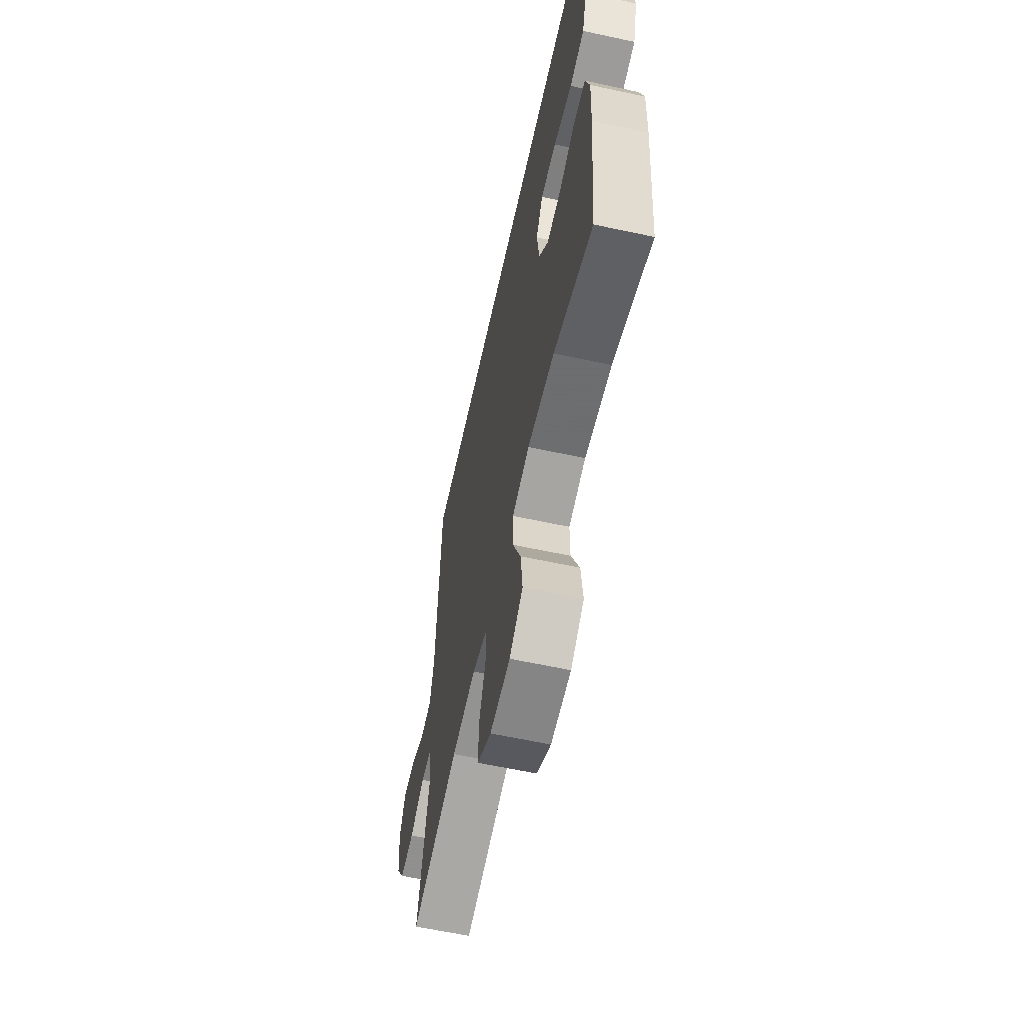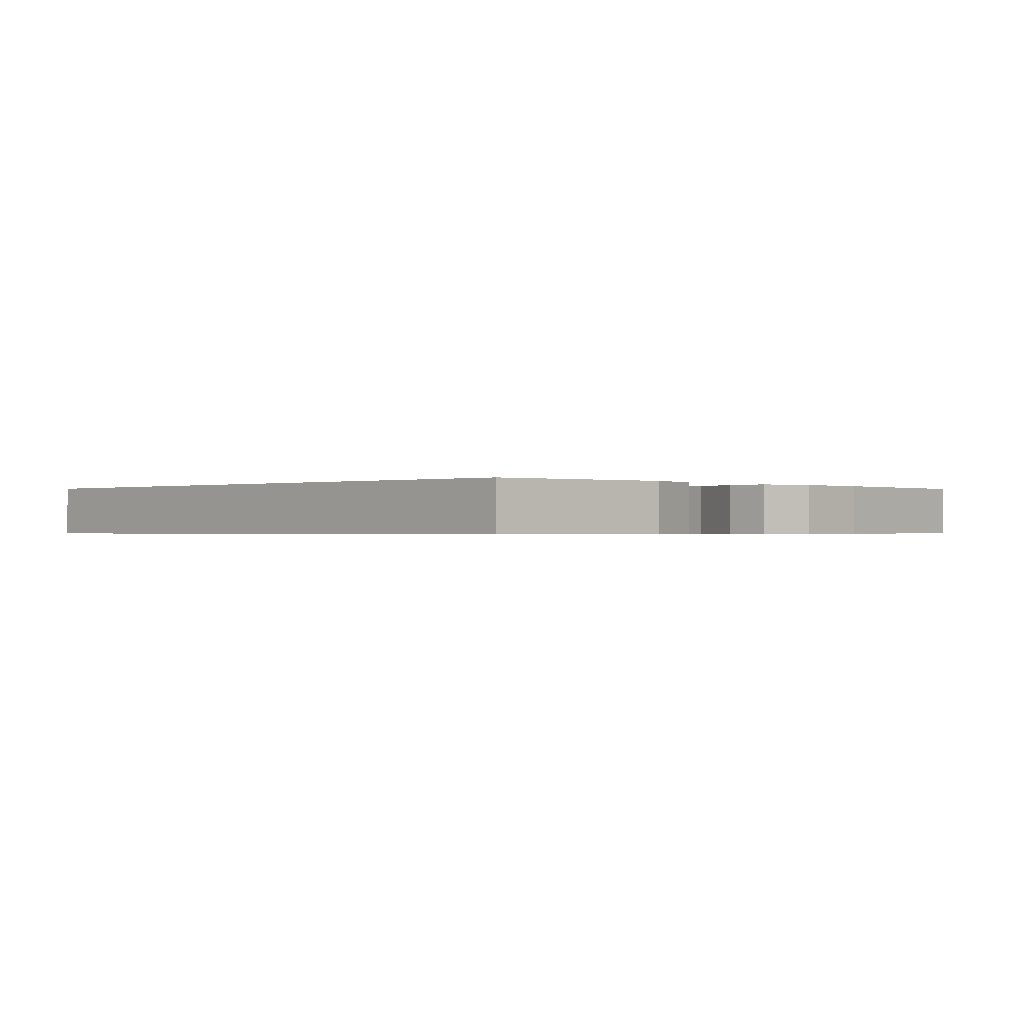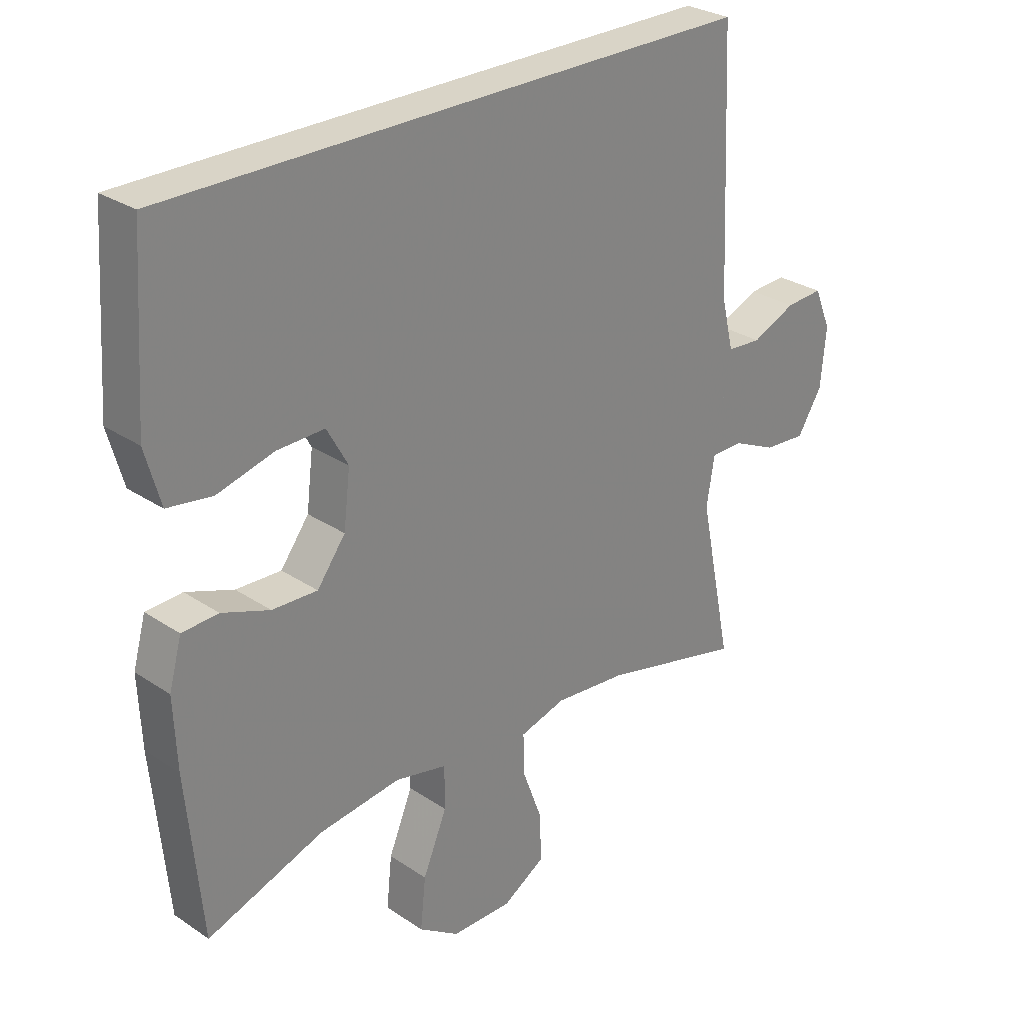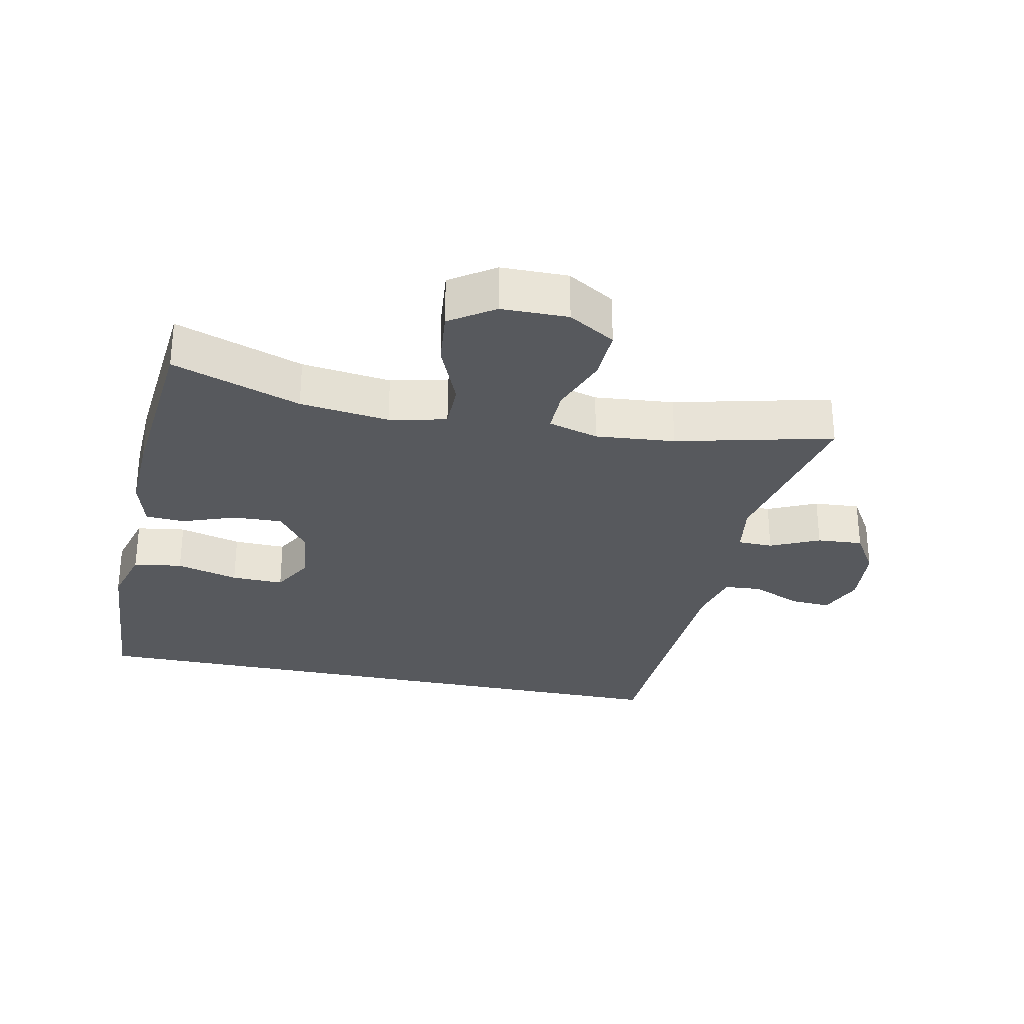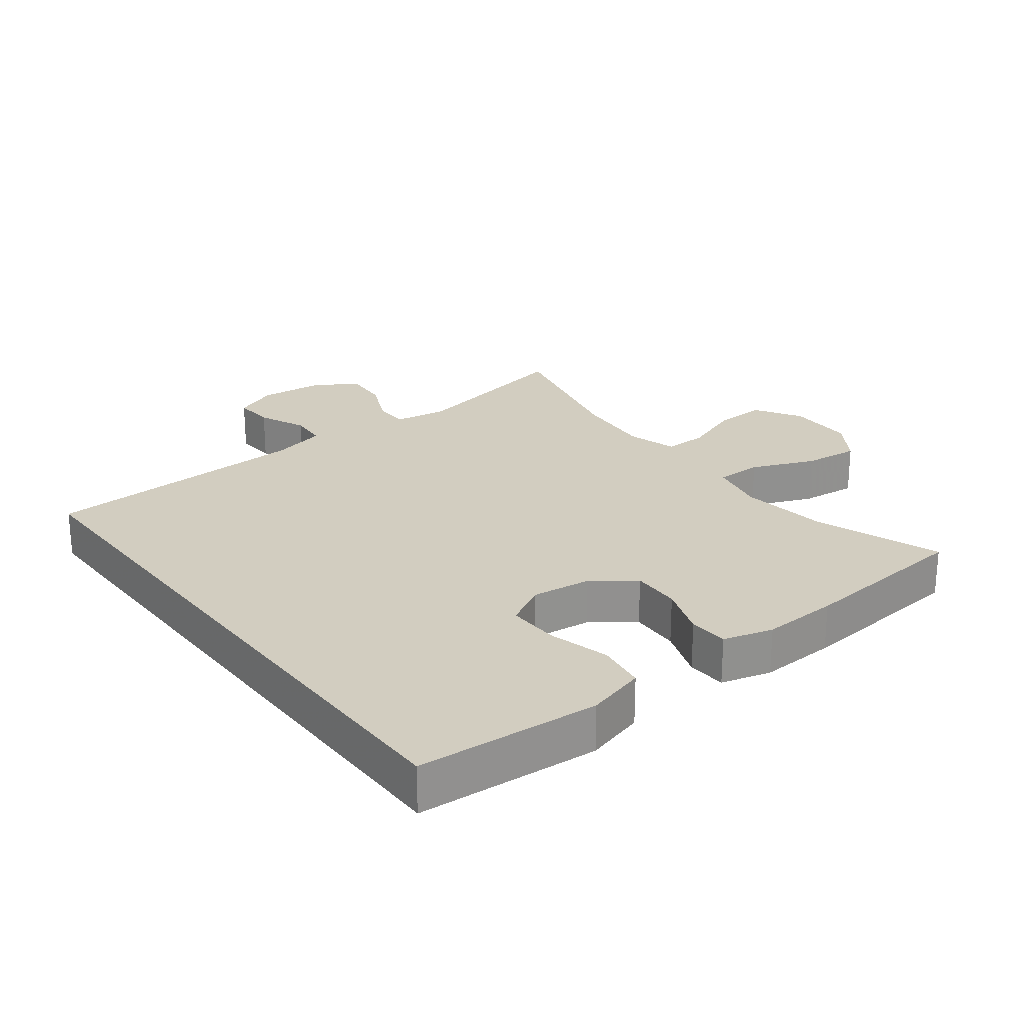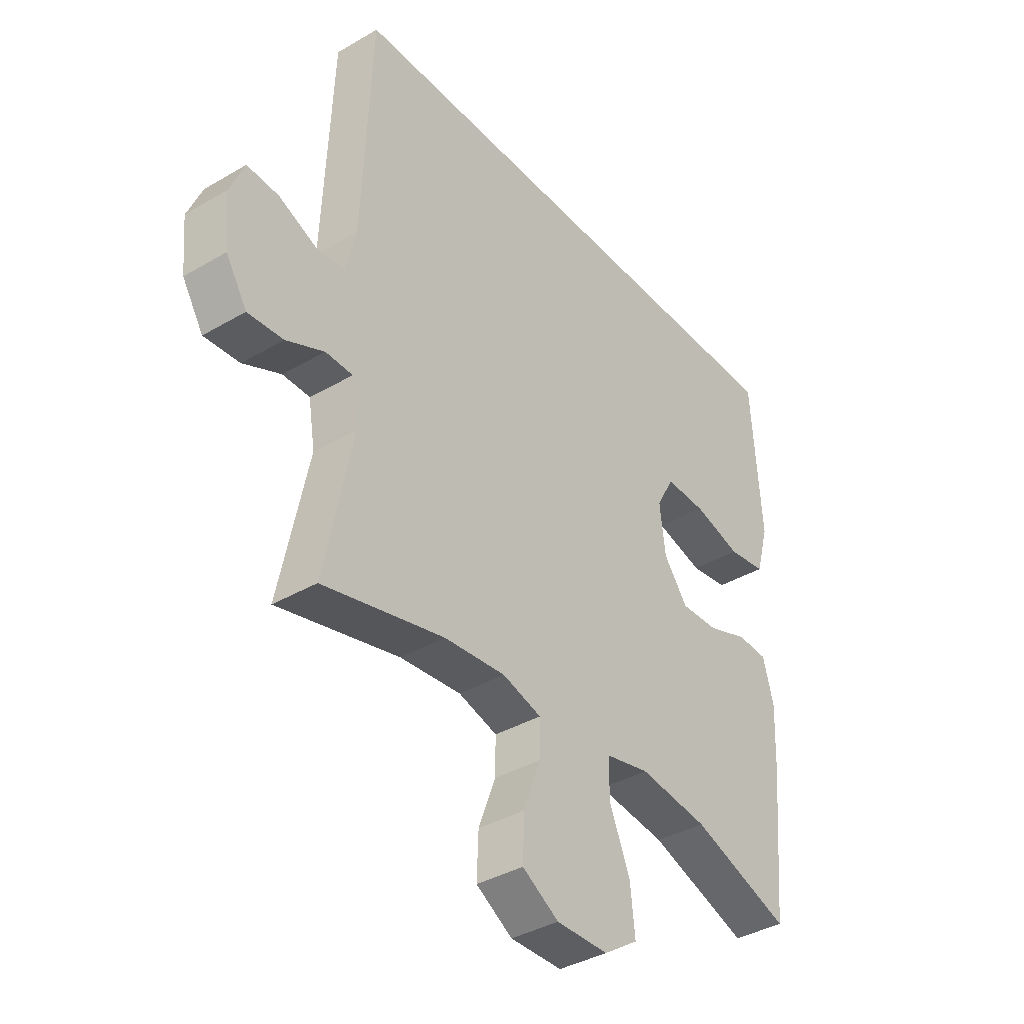
<metadata>
{"format":"obj","ext":"obj","renderer":"f3d","projection":"perspective","resolution":1024,"background":"white","views":[{"elev":-61.3,"azim":77.6,"up":"+Z"},{"elev":-0.5,"azim":45.8,"up":"+Y"},{"elev":28.5,"azim":135.2,"up":"+Z"},{"elev":-29.3,"azim":168.2,"up":"+Y"},{"elev":24.4,"azim":52.5,"up":"+Y"},{"elev":-38.1,"azim":-53.3,"up":"+Z"}]}
</metadata>
<code>
v -0.5 0.07 -0.5
v -0.445 0.07 -0.234
v -0.458 0.07 -0.154
v -0.511 0.07 -0.153
v -0.585 0.07 -0.187
v -0.654 0.07 -0.192
v -0.695 0.07 -0.126
v -0.704 0.07 -0.029
v -0.676 0.07 0.038
v -0.614 0.07 0.034
v -0.541 0.07 0.002
v -0.484 0.07 0.006
v -0.464 0.07 0.089
v -0.446 0.07 0.5
v 0.525 0.07 0.5
v 0.535 0.07 0.353
v 0.544 0.07 0.221
v 0.519 0.07 0.131
v 0.445 0.07 0.12
v 0.351 0.07 0.145
v 0.272 0.07 0.147
v 0.237 0.07 0.084
v 0.248 0.07 -0.007
v 0.295 0.07 -0.07
v 0.37 0.07 -0.067
v 0.449 0.07 -0.038
v 0.509 0.07 -0.041
v 0.53 0.07 -0.117
v 0.525 0.07 -0.233
v 0.5 0.07 -0.5
v 0.306 0.07 -0.432
v 0.171 0.07 -0.415
v 0.085 0.07 -0.434
v 0.085 0.07 -0.505
v 0.125 0.07 -0.601
v 0.134 0.07 -0.686
v 0.067 0.07 -0.731
v -0.034 0.07 -0.732
v -0.105 0.07 -0.689
v -0.102 0.07 -0.609
v -0.069 0.07 -0.52
v -0.068 0.07 -0.454
v -0.144 0.07 -0.432
v -0.264 0.07 -0.443
v -0.5 0 -0.5
v -0.445 0 -0.234
v -0.458 0 -0.154
v -0.511 0 -0.153
v -0.585 0 -0.187
v -0.654 0 -0.192
v -0.695 0 -0.126
v -0.704 0 -0.029
v -0.676 0 0.038
v -0.614 0 0.034
v -0.541 0 0.002
v -0.484 0 0.006
v -0.464 0 0.089
v -0.446 0 0.5
v 0.525 0 0.5
v 0.535 0 0.353
v 0.544 0 0.221
v 0.519 0 0.131
v 0.445 0 0.12
v 0.351 0 0.145
v 0.272 0 0.147
v 0.237 0 0.084
v 0.248 0 -0.007
v 0.295 0 -0.07
v 0.37 0 -0.067
v 0.449 0 -0.038
v 0.509 0 -0.041
v 0.53 0 -0.117
v 0.525 0 -0.233
v 0.5 0 -0.5
v 0.306 0 -0.432
v 0.171 0 -0.415
v 0.085 0 -0.434
v 0.085 0 -0.505
v 0.125 0 -0.601
v 0.134 0 -0.686
v 0.067 0 -0.731
v -0.034 0 -0.732
v -0.105 0 -0.689
v -0.102 0 -0.609
v -0.069 0 -0.52
v -0.068 0 -0.454
v -0.144 0 -0.432
v -0.264 0 -0.443
f 38 39 40 41
f 38 41 42
f 37 38 42
f 34 35 36 37
f 33 34 37 42
f 32 33 42 43
f 28 29 30 31
f 28 31 32
f 25 26 27 28
f 24 25 28 32
f 23 24 32 43
f 17 18 19 20
f 16 17 20 21
f 13 14 15 16
f 12 13 16 21
f 8 9 10 11
f 8 11 12
f 7 8 12
f 4 5 6 7
f 3 4 7 12
f 2 3 12 21
f 44 1 2 21
f 22 23 43 44
f 21 22 44
f 85 84 83 82
f 86 85 82
f 86 82 81
f 81 80 79 78
f 86 81 78 77
f 87 86 77 76
f 75 74 73 72
f 76 75 72
f 72 71 70 69
f 76 72 69 68
f 87 76 68 67
f 64 63 62 61
f 65 64 61 60
f 60 59 58 57
f 65 60 57 56
f 55 54 53 52
f 56 55 52
f 56 52 51
f 51 50 49 48
f 56 51 48 47
f 65 56 47 46
f 65 46 45 88
f 88 87 67 66
f 88 66 65
f 1 45 46 2
f 2 46 47 3
f 3 47 48 4
f 4 48 49 5
f 5 49 50 6
f 6 50 51 7
f 7 51 52 8
f 8 52 53 9
f 9 53 54 10
f 10 54 55 11
f 11 55 56 12
f 12 56 57 13
f 13 57 58 14
f 14 58 59 15
f 15 59 60 16
f 16 60 61 17
f 17 61 62 18
f 18 62 63 19
f 19 63 64 20
f 20 64 65 21
f 21 65 66 22
f 22 66 67 23
f 23 67 68 24
f 24 68 69 25
f 25 69 70 26
f 26 70 71 27
f 27 71 72 28
f 28 72 73 29
f 29 73 74 30
f 30 74 75 31
f 31 75 76 32
f 32 76 77 33
f 33 77 78 34
f 34 78 79 35
f 35 79 80 36
f 36 80 81 37
f 37 81 82 38
f 38 82 83 39
f 39 83 84 40
f 40 84 85 41
f 41 85 86 42
f 42 86 87 43
f 43 87 88 44
f 44 88 45 1

</code>
